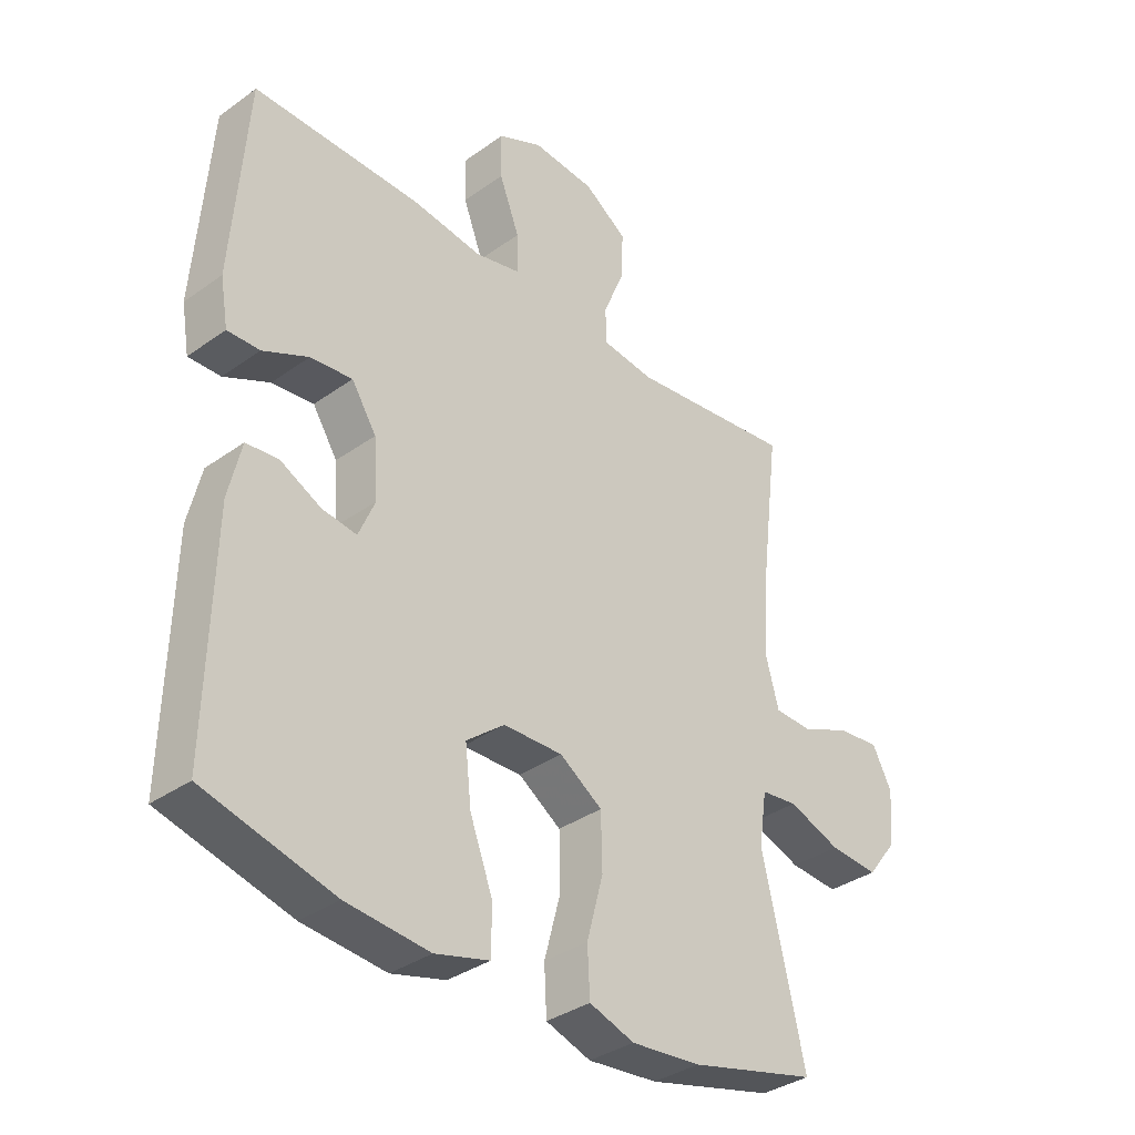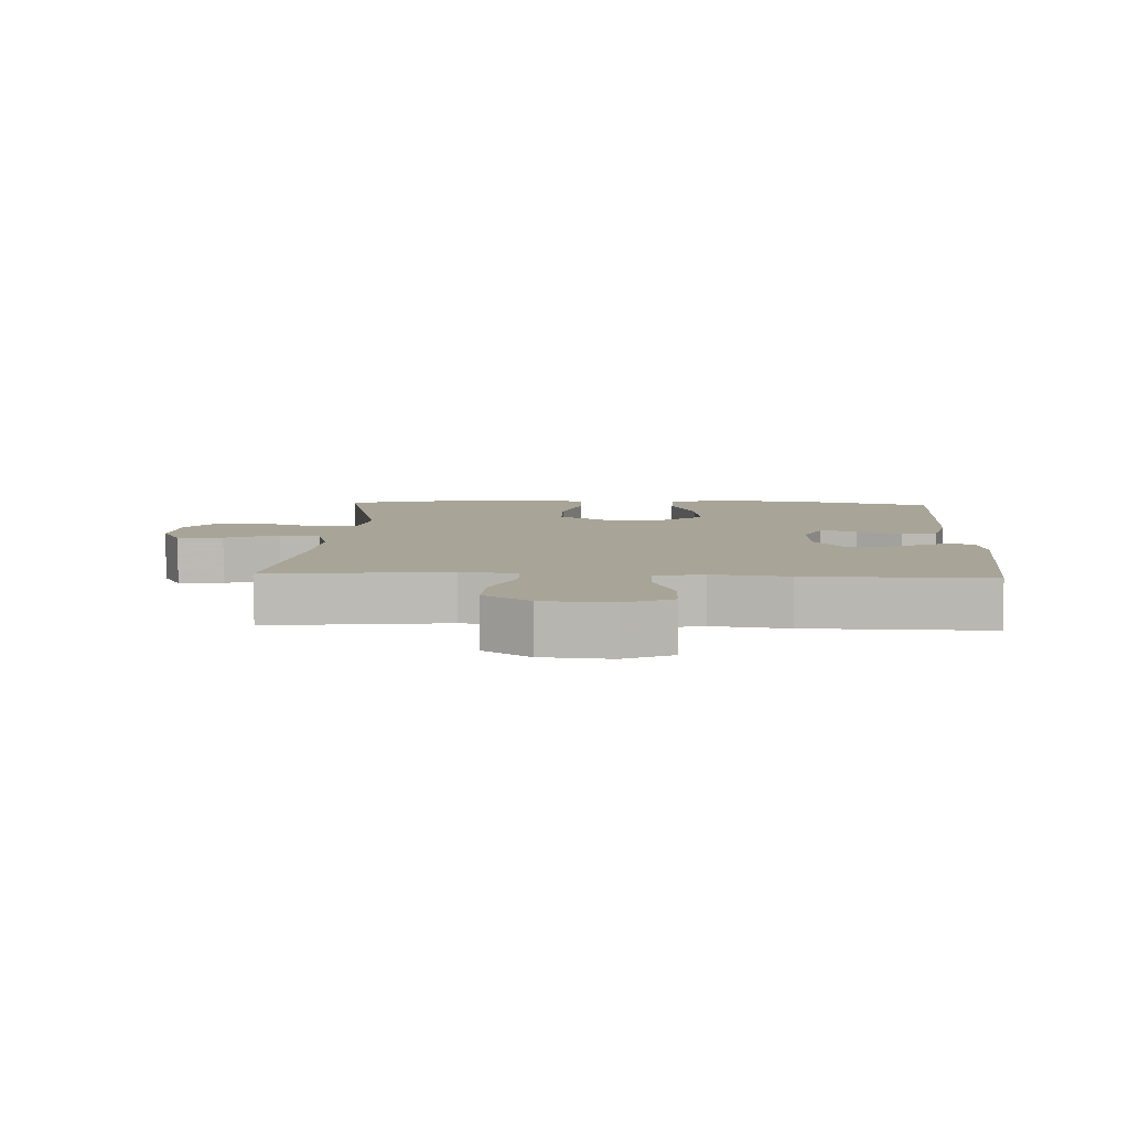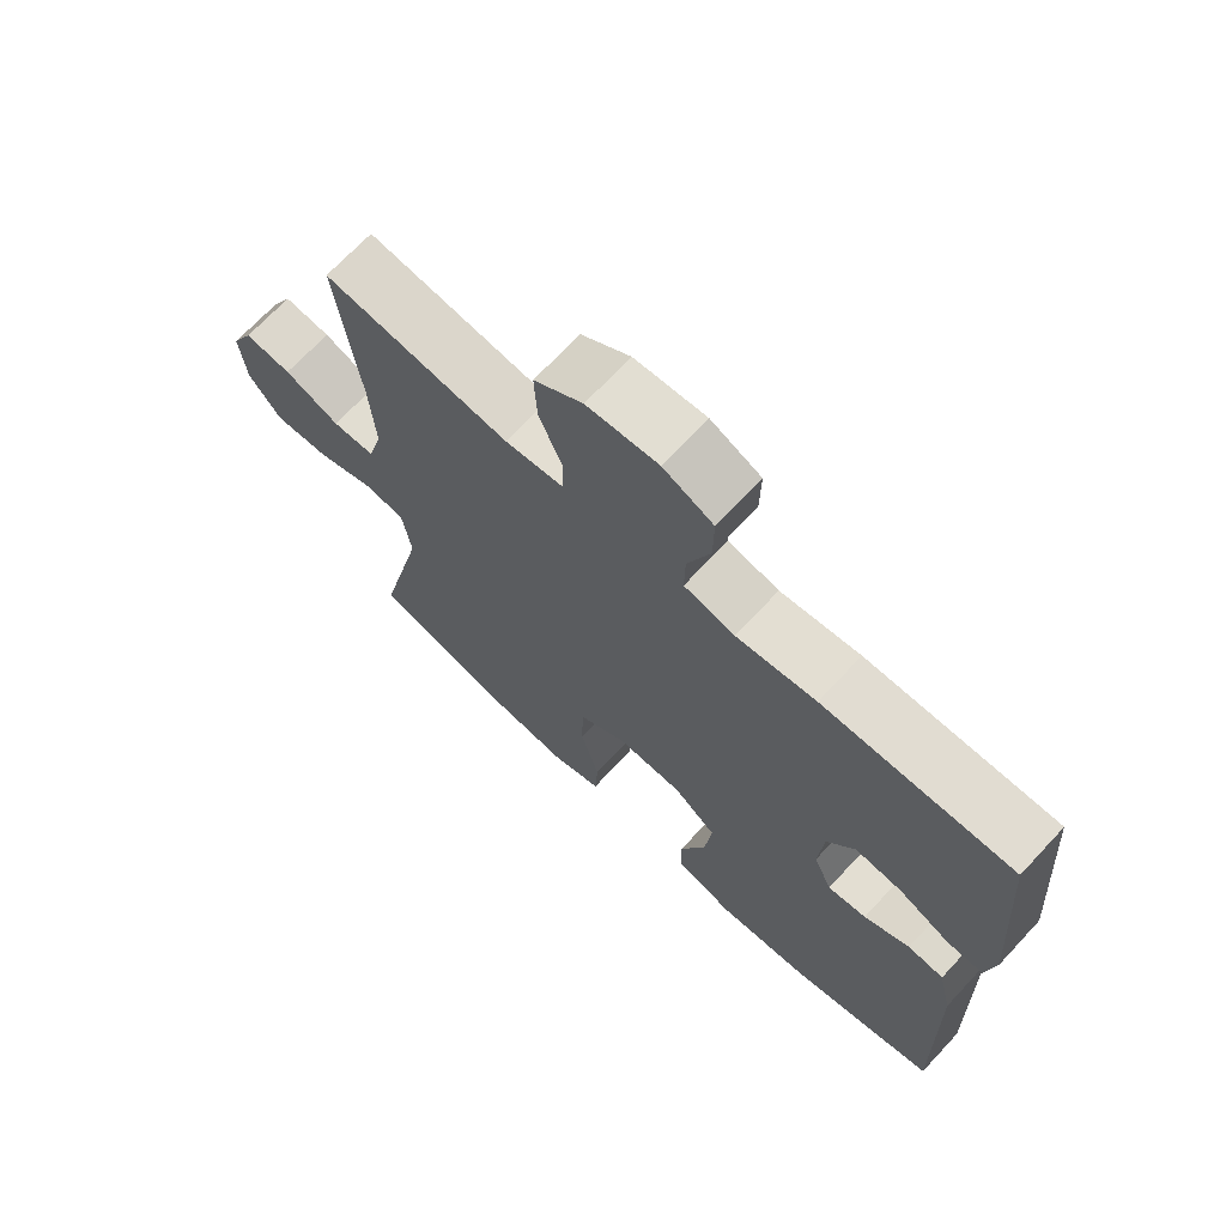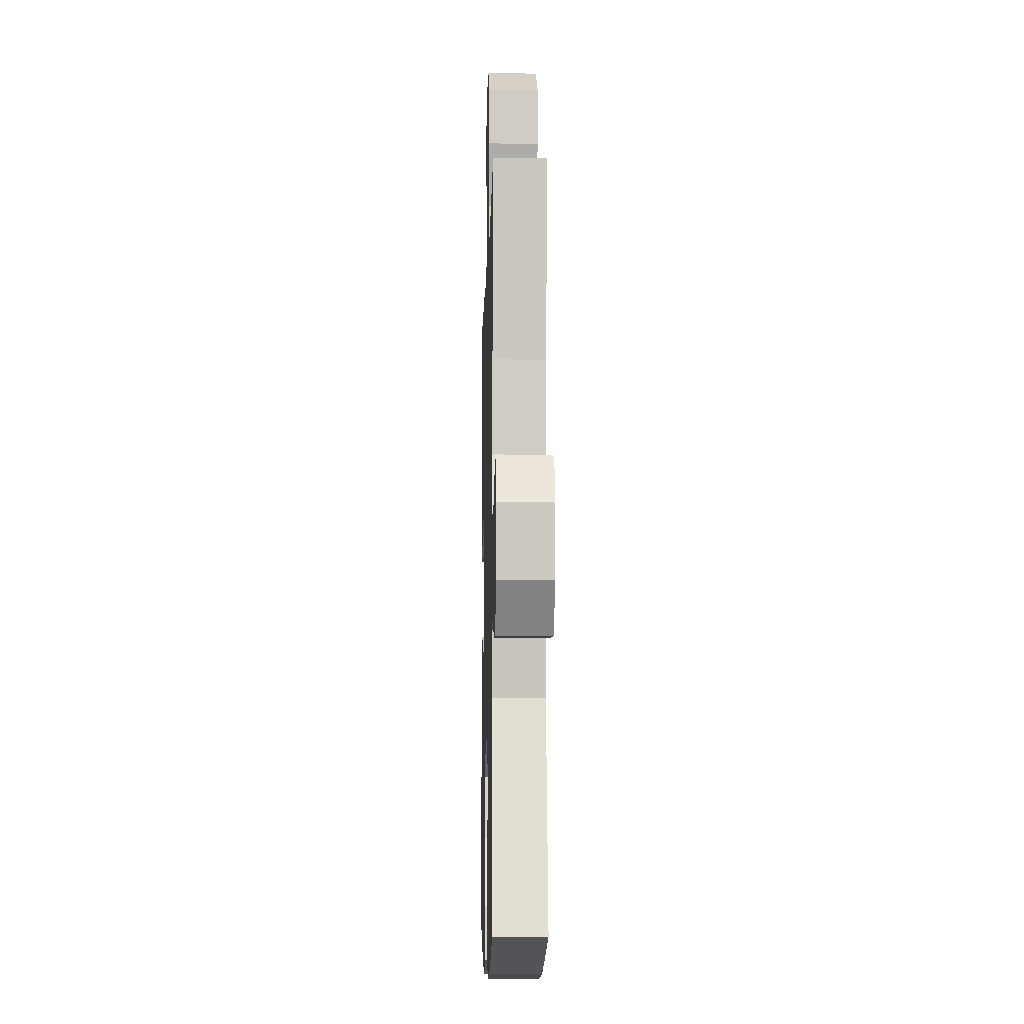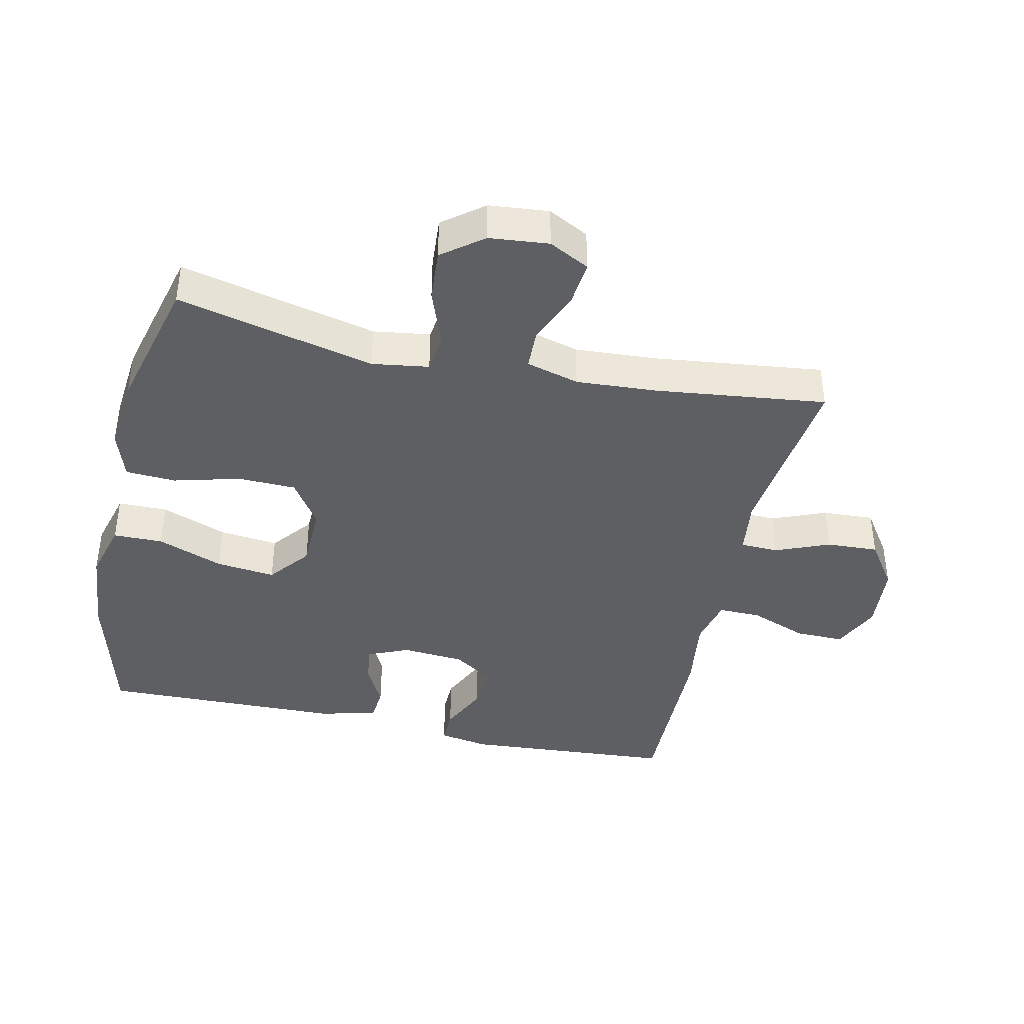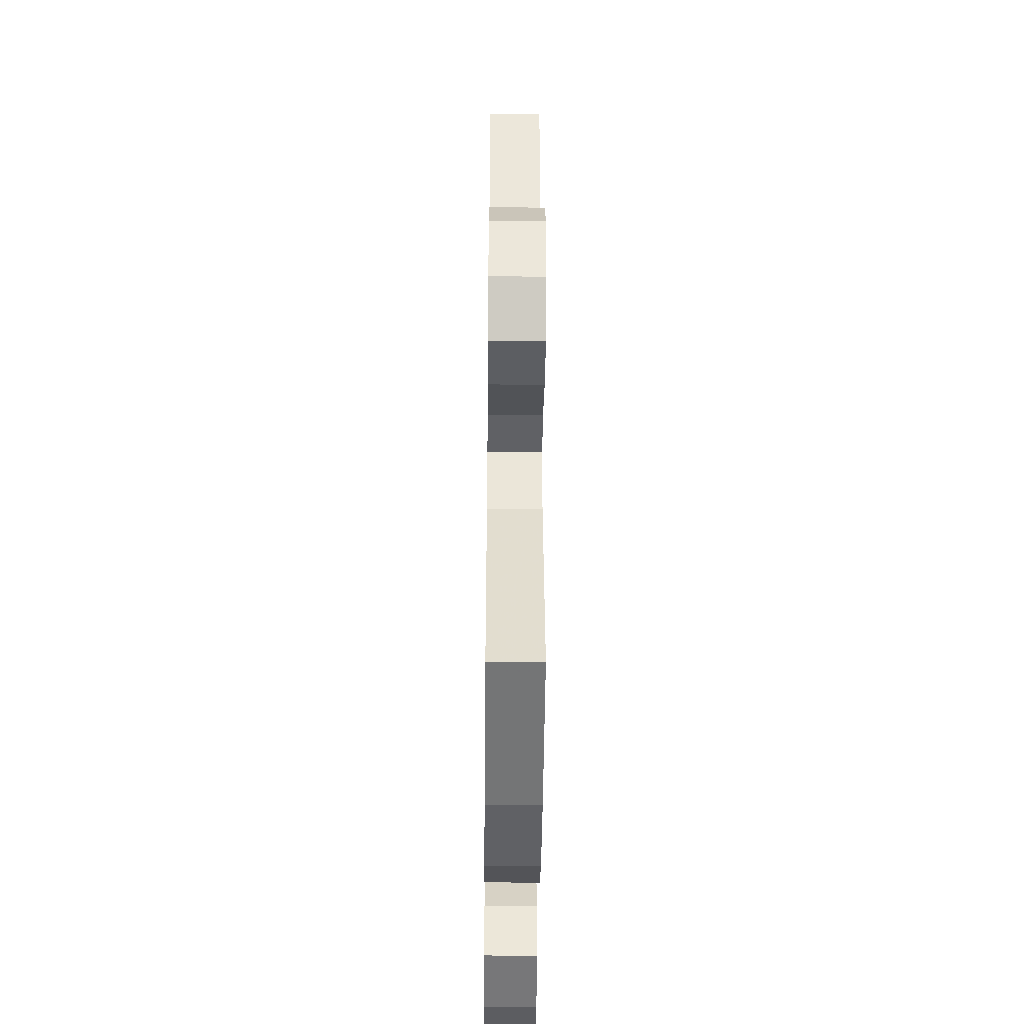
<metadata>
{"format":"obj","ext":"obj","renderer":"f3d","projection":"perspective","resolution":1024,"background":"white","views":[{"elev":-35.2,"azim":133.5,"up":"+Z"},{"elev":7.0,"azim":2.7,"up":"+Y"},{"elev":69.7,"azim":43.0,"up":"+Z"},{"elev":-8.6,"azim":-91.5,"up":"+Z"},{"elev":-40.7,"azim":-102.6,"up":"+Y"},{"elev":-42.1,"azim":-90.6,"up":"+Z"}]}
</metadata>
<code>
v -0.5 0.07 0.5
v -0.228 0.07 0.468
v -0.143 0.07 0.479
v -0.141 0.07 0.537
v -0.175 0.07 0.62
v -0.179 0.07 0.699
v -0.108 0.07 0.748
v -0.004 0.07 0.757
v 0.069 0.07 0.723
v 0.068 0.07 0.648
v 0.035 0.07 0.561
v 0.034 0.07 0.496
v 0.108 0.07 0.479
v 0.224 0.07 0.495
v 0.5 0.07 0.5
v 0.524 0.07 0.177
v 0.511 0.07 0.101
v 0.458 0.07 0.102
v 0.383 0.07 0.137
v 0.314 0.07 0.144
v 0.273 0.07 0.08
v 0.266 0.07 -0.015
v 0.293 0.07 -0.078
v 0.35 0.07 -0.07
v 0.417 0.07 -0.036
v 0.47 0.07 -0.041
v 0.491 0.07 -0.131
v 0.5 0.07 -0.5
v 0.287 0.07 -0.556
v 0.15 0.07 -0.569
v 0.061 0.07 -0.545
v 0.06 0.07 -0.469
v 0.098 0.07 -0.368
v 0.108 0.07 -0.277
v 0.045 0.07 -0.227
v -0.053 0.07 -0.225
v -0.123 0.07 -0.272
v -0.125 0.07 -0.361
v -0.098 0.07 -0.462
v -0.102 0.07 -0.539
v -0.176 0.07 -0.564
v -0.291 0.07 -0.553
v -0.5 0.07 -0.5
v -0.43 0.07 -0.198
v -0.443 0.07 -0.111
v -0.503 0.07 -0.104
v -0.589 0.07 -0.136
v -0.669 0.07 -0.142
v -0.717 0.07 -0.08
v -0.726 0.07 0.011
v -0.694 0.07 0.073
v -0.625 0.07 0.066
v -0.544 0.07 0.032
v -0.482 0.07 0.034
v -0.46 0.07 0.115
v -0.468 0.07 0.239
v -0.5 0 0.5
v -0.228 0 0.468
v -0.143 0 0.479
v -0.141 0 0.537
v -0.175 0 0.62
v -0.179 0 0.699
v -0.108 0 0.748
v -0.004 0 0.757
v 0.069 0 0.723
v 0.068 0 0.648
v 0.035 0 0.561
v 0.034 0 0.496
v 0.108 0 0.479
v 0.224 0 0.495
v 0.5 0 0.5
v 0.524 0 0.177
v 0.511 0 0.101
v 0.458 0 0.102
v 0.383 0 0.137
v 0.314 0 0.144
v 0.273 0 0.08
v 0.266 0 -0.015
v 0.293 0 -0.078
v 0.35 0 -0.07
v 0.417 0 -0.036
v 0.47 0 -0.041
v 0.491 0 -0.131
v 0.5 0 -0.5
v 0.287 0 -0.556
v 0.15 0 -0.569
v 0.061 0 -0.545
v 0.06 0 -0.469
v 0.098 0 -0.368
v 0.108 0 -0.277
v 0.045 0 -0.227
v -0.053 0 -0.225
v -0.123 0 -0.272
v -0.125 0 -0.361
v -0.098 0 -0.462
v -0.102 0 -0.539
v -0.176 0 -0.564
v -0.291 0 -0.553
v -0.5 0 -0.5
v -0.43 0 -0.198
v -0.443 0 -0.111
v -0.503 0 -0.104
v -0.589 0 -0.136
v -0.669 0 -0.142
v -0.717 0 -0.08
v -0.726 0 0.011
v -0.694 0 0.073
v -0.625 0 0.066
v -0.544 0 0.032
v -0.482 0 0.034
v -0.46 0 0.115
v -0.468 0 0.239
f 50 51 52 53
f 50 53 54
f 49 50 54
f 46 47 48 49
f 46 49 54
f 45 46 54 55
f 41 42 43 44
f 38 39 40 41
f 37 38 41 44
f 36 37 44 45
f 30 31 32 33
f 30 33 34
f 29 30 34
f 28 29 34
f 27 28 34 35
f 24 25 26 27
f 23 24 27 35
f 16 17 18 19
f 16 19 20
f 13 14 15 16
f 12 13 16 20
f 8 9 10 11
f 8 11 12
f 7 8 12
f 4 5 6 7
f 3 4 7 12
f 2 3 12 20
f 56 1 2 20
f 22 23 35 36
f 21 22 36 45
f 45 55 56
f 20 21 45 56
f 109 108 107 106
f 110 109 106
f 110 106 105
f 105 104 103 102
f 110 105 102
f 111 110 102 101
f 100 99 98 97
f 97 96 95 94
f 100 97 94 93
f 101 100 93 92
f 89 88 87 86
f 90 89 86
f 90 86 85
f 90 85 84
f 91 90 84 83
f 83 82 81 80
f 91 83 80 79
f 75 74 73 72
f 76 75 72
f 72 71 70 69
f 76 72 69 68
f 67 66 65 64
f 68 67 64
f 68 64 63
f 63 62 61 60
f 68 63 60 59
f 76 68 59 58
f 76 58 57 112
f 92 91 79 78
f 101 92 78 77
f 112 111 101
f 112 101 77 76
f 1 57 58 2
f 2 58 59 3
f 3 59 60 4
f 4 60 61 5
f 5 61 62 6
f 6 62 63 7
f 7 63 64 8
f 8 64 65 9
f 9 65 66 10
f 10 66 67 11
f 11 67 68 12
f 12 68 69 13
f 13 69 70 14
f 14 70 71 15
f 15 71 72 16
f 16 72 73 17
f 17 73 74 18
f 18 74 75 19
f 19 75 76 20
f 20 76 77 21
f 21 77 78 22
f 22 78 79 23
f 23 79 80 24
f 24 80 81 25
f 25 81 82 26
f 26 82 83 27
f 27 83 84 28
f 28 84 85 29
f 29 85 86 30
f 30 86 87 31
f 31 87 88 32
f 32 88 89 33
f 33 89 90 34
f 34 90 91 35
f 35 91 92 36
f 36 92 93 37
f 37 93 94 38
f 38 94 95 39
f 39 95 96 40
f 40 96 97 41
f 41 97 98 42
f 42 98 99 43
f 43 99 100 44
f 44 100 101 45
f 45 101 102 46
f 46 102 103 47
f 47 103 104 48
f 48 104 105 49
f 49 105 106 50
f 50 106 107 51
f 51 107 108 52
f 52 108 109 53
f 53 109 110 54
f 54 110 111 55
f 55 111 112 56
f 56 112 57 1

</code>
